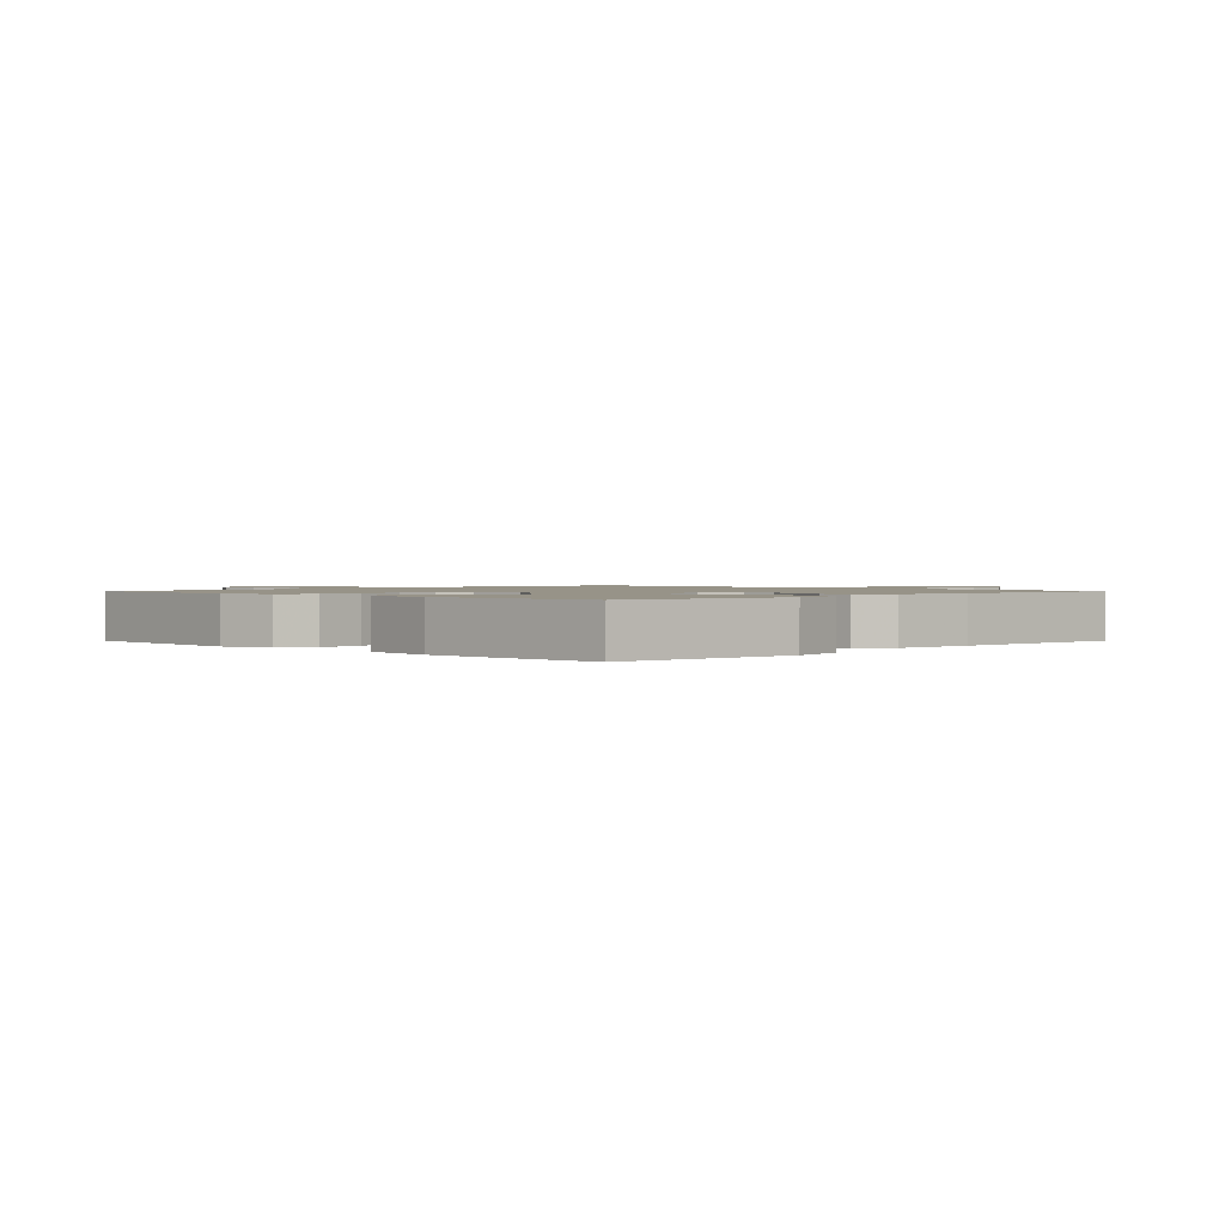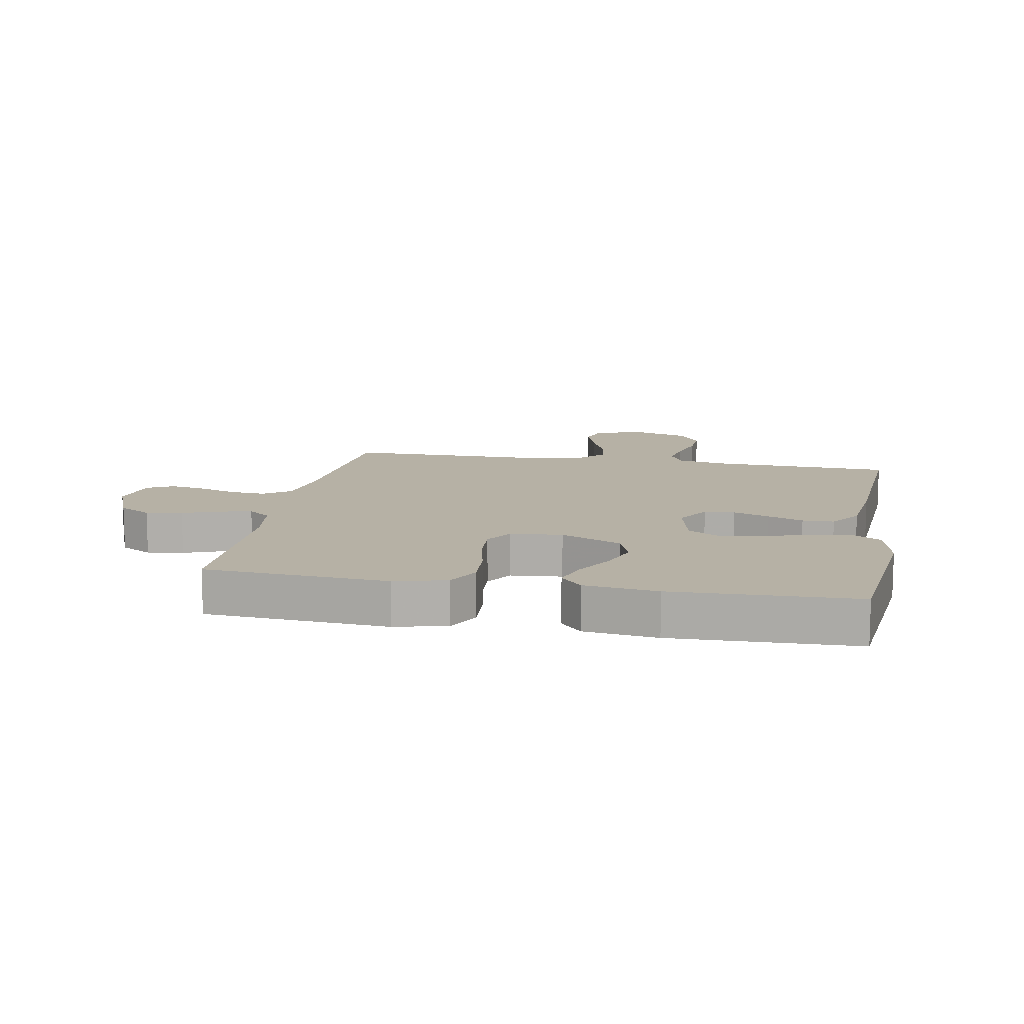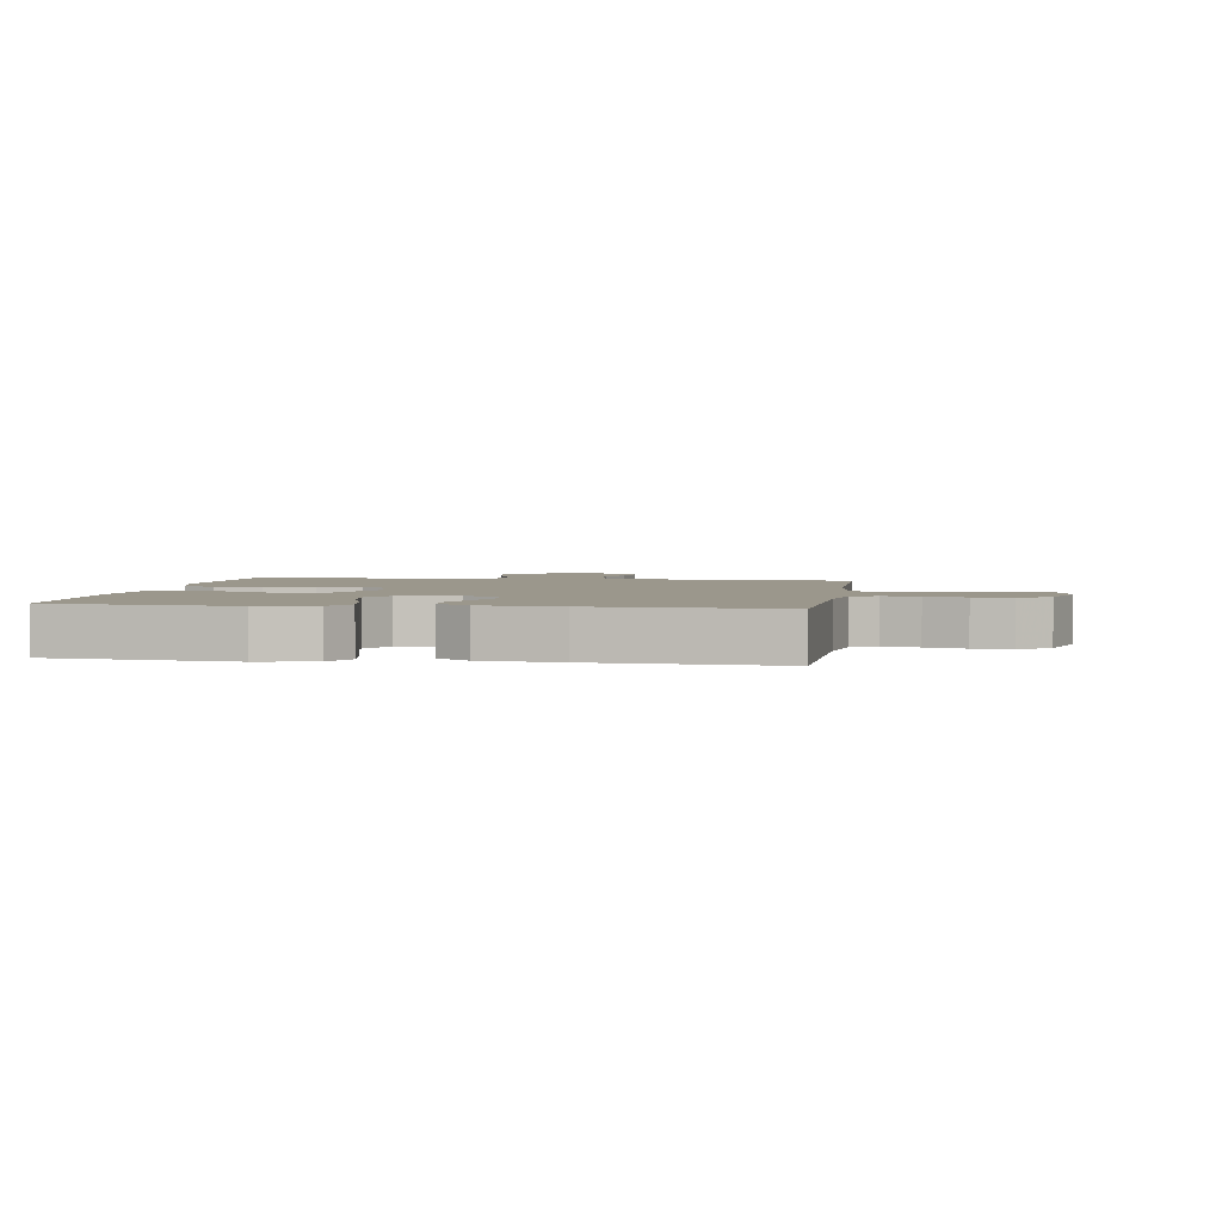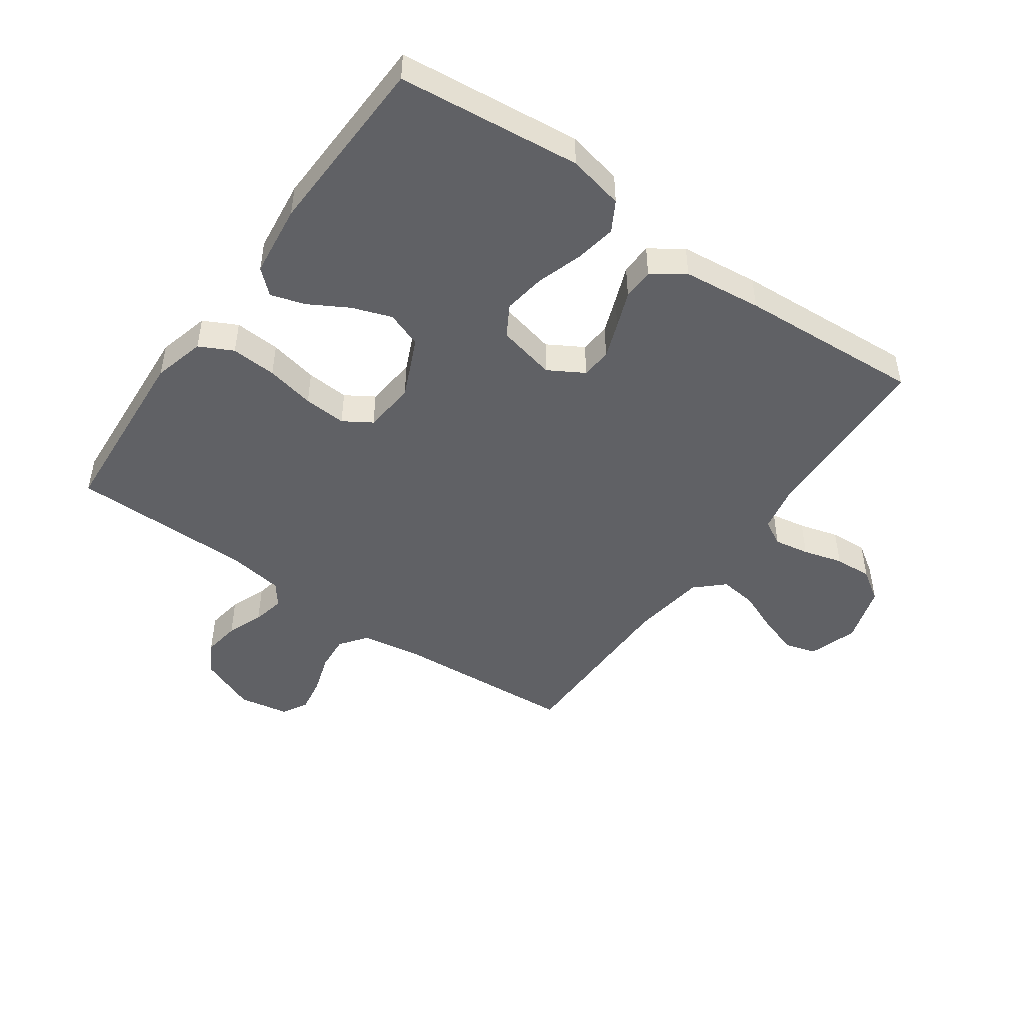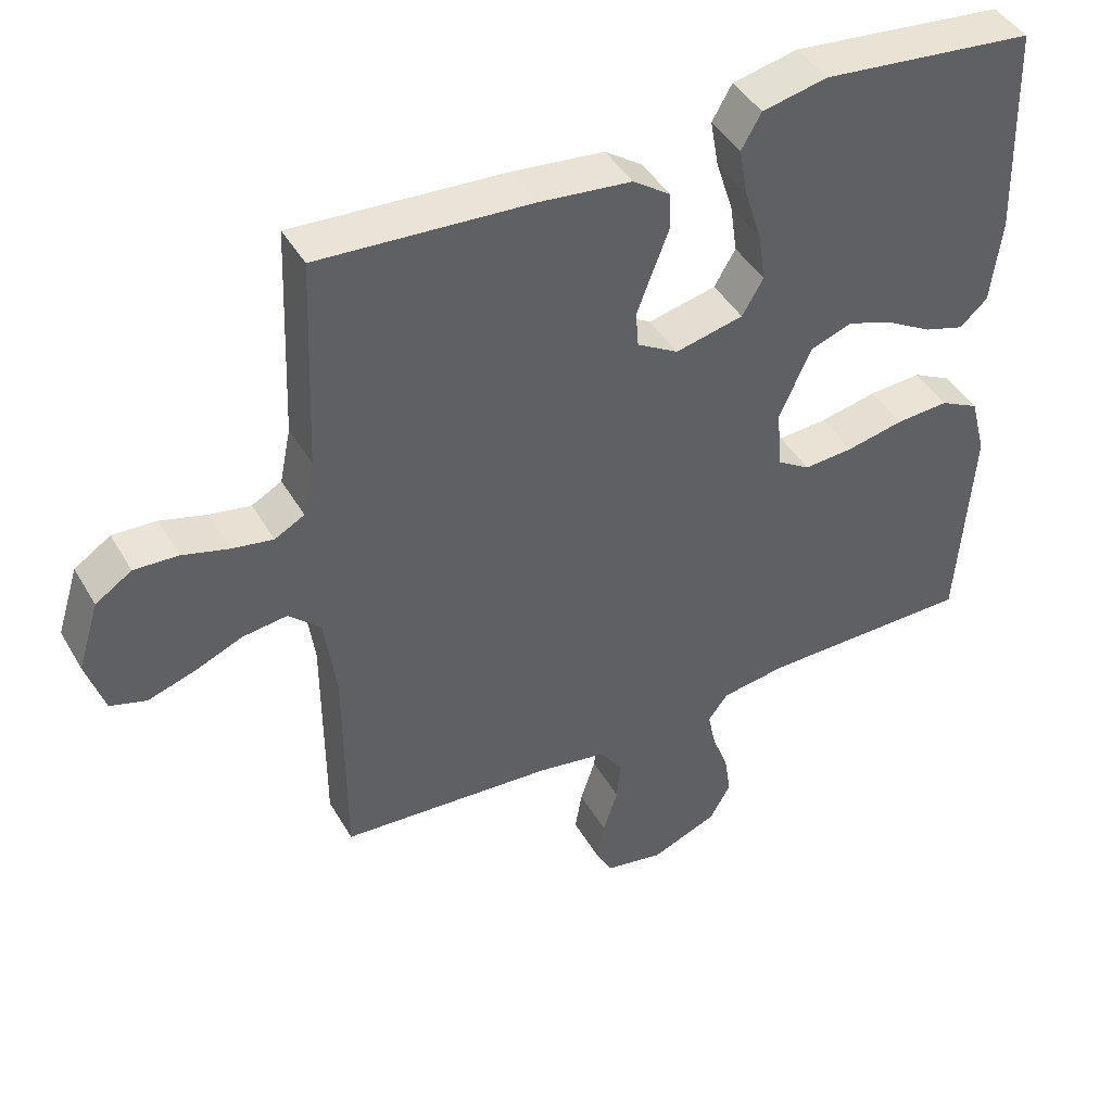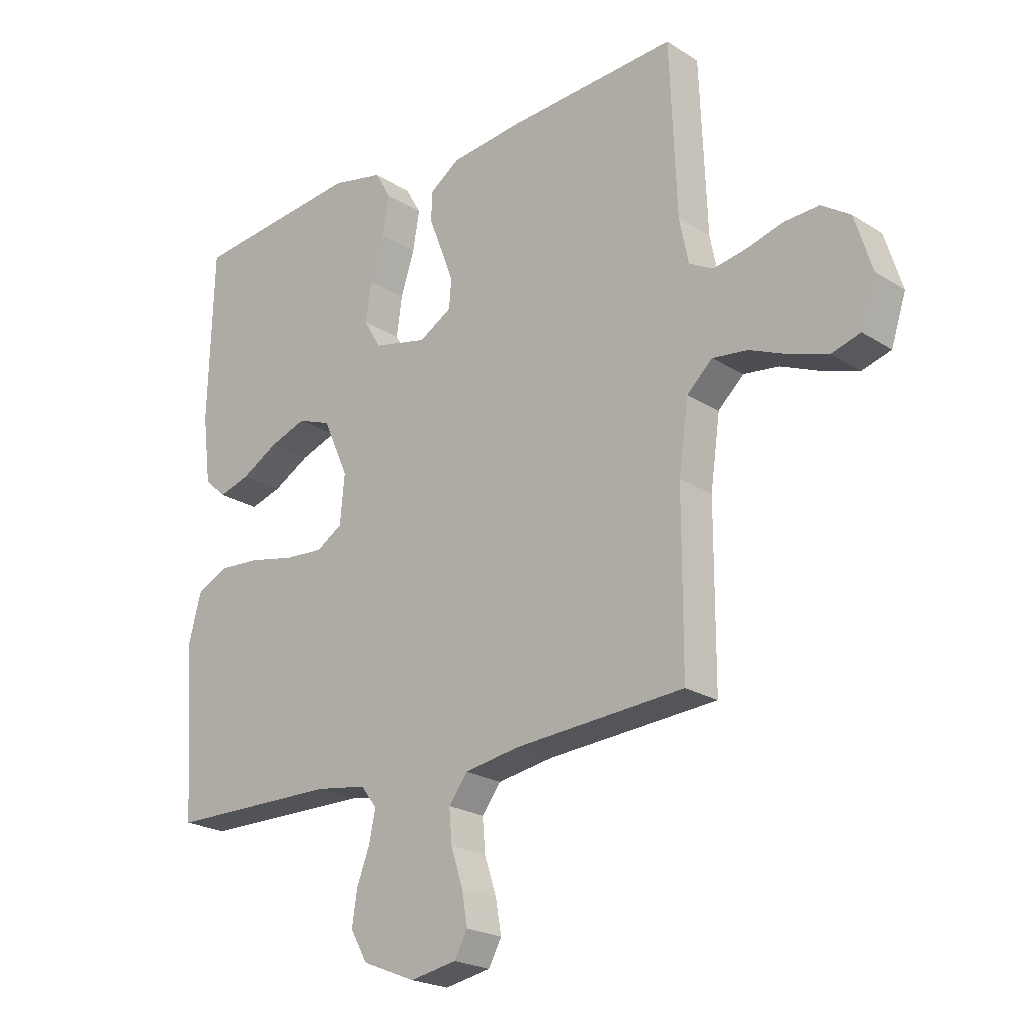
<metadata>
{"format":"obj","ext":"obj","renderer":"f3d","projection":"perspective","resolution":1024,"background":"white","views":[{"elev":1.3,"azim":-45.1,"up":"+Y"},{"elev":12.0,"azim":-79.5,"up":"+Y"},{"elev":2.7,"azim":8.7,"up":"+Y"},{"elev":-47.5,"azim":-35.3,"up":"+Y"},{"elev":43.5,"azim":151.8,"up":"+Z"},{"elev":-22.2,"azim":42.5,"up":"+Z"}]}
</metadata>
<code>
v -0.5 0.07 0.5
v -0.2 0.07 0.531
v -0.108 0.07 0.511
v -0.08 0.07 0.462
v -0.092 0.07 0.394
v -0.116 0.07 0.319
v -0.126 0.07 0.25
v -0.096 0.07 0.199
v 0 0.07 0.177
v 0.058 0.07 0.211
v 0.062 0.07 0.261
v 0.04 0.07 0.32
v 0.017 0.07 0.379
v 0.018 0.07 0.431
v 0.071 0.07 0.468
v 0.2 0.07 0.482
v 0.5 0.07 0.5
v 0.512 0.07 0.2
v 0.528 0.07 0.122
v 0.57 0.07 0.099
v 0.628 0.07 0.109
v 0.693 0.07 0.127
v 0.755 0.07 0.13
v 0.806 0.07 0.096
v 0.836 0.07 0
v 0.81 0.07 -0.08
v 0.759 0.07 -0.095
v 0.694 0.07 -0.074
v 0.625 0.07 -0.045
v 0.563 0.07 -0.037
v 0.518 0.07 -0.079
v 0.501 0.07 -0.2
v 0.5 0.07 -0.5
v 0.2 0.07 -0.52
v 0.102 0.07 -0.536
v 0.069 0.07 -0.58
v 0.074 0.07 -0.639
v 0.095 0.07 -0.703
v 0.105 0.07 -0.761
v 0.082 0.07 -0.803
v 0 0.07 -0.818
v -0.094 0.07 -0.78
v -0.124 0.07 -0.727
v -0.115 0.07 -0.667
v -0.092 0.07 -0.607
v -0.081 0.07 -0.554
v -0.109 0.07 -0.517
v -0.2 0.07 -0.503
v -0.5 0.07 -0.5
v -0.521 0.07 -0.2
v -0.499 0.07 -0.115
v -0.444 0.07 -0.087
v -0.369 0.07 -0.092
v -0.289 0.07 -0.109
v -0.219 0.07 -0.114
v -0.173 0.07 -0.085
v -0.165 0.07 0
v -0.21 0.07 0.1
v -0.269 0.07 0.122
v -0.334 0.07 0.099
v -0.399 0.07 0.062
v -0.455 0.07 0.045
v -0.494 0.07 0.08
v -0.509 0.07 0.2
v -0.5 0 0.5
v -0.2 0 0.531
v -0.108 0 0.511
v -0.08 0 0.462
v -0.092 0 0.394
v -0.116 0 0.319
v -0.126 0 0.25
v -0.096 0 0.199
v 0 0 0.177
v 0.058 0 0.211
v 0.062 0 0.261
v 0.04 0 0.32
v 0.017 0 0.379
v 0.018 0 0.431
v 0.071 0 0.468
v 0.2 0 0.482
v 0.5 0 0.5
v 0.512 0 0.2
v 0.528 0 0.122
v 0.57 0 0.099
v 0.628 0 0.109
v 0.693 0 0.127
v 0.755 0 0.13
v 0.806 0 0.096
v 0.836 0 0
v 0.81 0 -0.08
v 0.759 0 -0.095
v 0.694 0 -0.074
v 0.625 0 -0.045
v 0.563 0 -0.037
v 0.518 0 -0.079
v 0.501 0 -0.2
v 0.5 0 -0.5
v 0.2 0 -0.52
v 0.102 0 -0.536
v 0.069 0 -0.58
v 0.074 0 -0.639
v 0.095 0 -0.703
v 0.105 0 -0.761
v 0.082 0 -0.803
v 0 0 -0.818
v -0.094 0 -0.78
v -0.124 0 -0.727
v -0.115 0 -0.667
v -0.092 0 -0.607
v -0.081 0 -0.554
v -0.109 0 -0.517
v -0.2 0 -0.503
v -0.5 0 -0.5
v -0.521 0 -0.2
v -0.499 0 -0.115
v -0.444 0 -0.087
v -0.369 0 -0.092
v -0.289 0 -0.109
v -0.219 0 -0.114
v -0.173 0 -0.085
v -0.165 0 0
v -0.21 0 0.1
v -0.269 0 0.122
v -0.334 0 0.099
v -0.399 0 0.062
v -0.455 0 0.045
v -0.494 0 0.08
v -0.509 0 0.2
f 4 5 6
f 3 4 6
f 2 3 6
f 1 2 6
f 64 1 6
f 63 64 6
f 62 63 6
f 61 62 6
f 60 61 6
f 59 60 6 7
f 58 59 7 8
f 57 58 8 9
f 56 57 9 10
f 52 53 54
f 51 52 54
f 50 51 54
f 49 50 54
f 48 49 54
f 47 48 54 55
f 46 47 55 56
f 43 44 45
f 42 43 45
f 41 42 45
f 40 41 45
f 39 40 45
f 38 39 45
f 37 38 45
f 36 37 45 46
f 46 56 10
f 36 46 10
f 35 36 10
f 32 33 34
f 35 10 11
f 34 35 11
f 32 34 11
f 31 32 11
f 27 28 29
f 26 27 29
f 25 26 29
f 24 25 29
f 23 24 29
f 22 23 29
f 21 22 29
f 20 21 29 30
f 31 11 12
f 30 31 12
f 20 30 12
f 19 20 12
f 16 17 18
f 16 18 19
f 15 16 19
f 14 15 19
f 13 14 19
f 12 13 19
f 70 69 68
f 70 68 67
f 70 67 66
f 70 66 65
f 70 65 128
f 70 128 127
f 70 127 126
f 70 126 125
f 70 125 124
f 71 70 124 123
f 72 71 123 122
f 73 72 122 121
f 74 73 121 120
f 118 117 116
f 118 116 115
f 118 115 114
f 118 114 113
f 118 113 112
f 119 118 112 111
f 120 119 111 110
f 109 108 107
f 109 107 106
f 109 106 105
f 109 105 104
f 109 104 103
f 109 103 102
f 109 102 101
f 110 109 101 100
f 74 120 110
f 74 110 100
f 74 100 99
f 98 97 96
f 75 74 99
f 75 99 98
f 75 98 96
f 75 96 95
f 93 92 91
f 93 91 90
f 93 90 89
f 93 89 88
f 93 88 87
f 93 87 86
f 93 86 85
f 94 93 85 84
f 76 75 95
f 76 95 94
f 76 94 84
f 76 84 83
f 82 81 80
f 83 82 80
f 83 80 79
f 83 79 78
f 83 78 77
f 83 77 76
f 1 65 66 2
f 2 66 67 3
f 3 67 68 4
f 4 68 69 5
f 5 69 70 6
f 6 70 71 7
f 7 71 72 8
f 8 72 73 9
f 9 73 74 10
f 10 74 75 11
f 11 75 76 12
f 12 76 77 13
f 13 77 78 14
f 14 78 79 15
f 15 79 80 16
f 16 80 81 17
f 17 81 82 18
f 18 82 83 19
f 19 83 84 20
f 20 84 85 21
f 21 85 86 22
f 22 86 87 23
f 23 87 88 24
f 24 88 89 25
f 25 89 90 26
f 26 90 91 27
f 27 91 92 28
f 28 92 93 29
f 29 93 94 30
f 30 94 95 31
f 31 95 96 32
f 32 96 97 33
f 33 97 98 34
f 34 98 99 35
f 35 99 100 36
f 36 100 101 37
f 37 101 102 38
f 38 102 103 39
f 39 103 104 40
f 40 104 105 41
f 41 105 106 42
f 42 106 107 43
f 43 107 108 44
f 44 108 109 45
f 45 109 110 46
f 46 110 111 47
f 47 111 112 48
f 48 112 113 49
f 49 113 114 50
f 50 114 115 51
f 51 115 116 52
f 52 116 117 53
f 53 117 118 54
f 54 118 119 55
f 55 119 120 56
f 56 120 121 57
f 57 121 122 58
f 58 122 123 59
f 59 123 124 60
f 60 124 125 61
f 61 125 126 62
f 62 126 127 63
f 63 127 128 64
f 64 128 65 1

</code>
